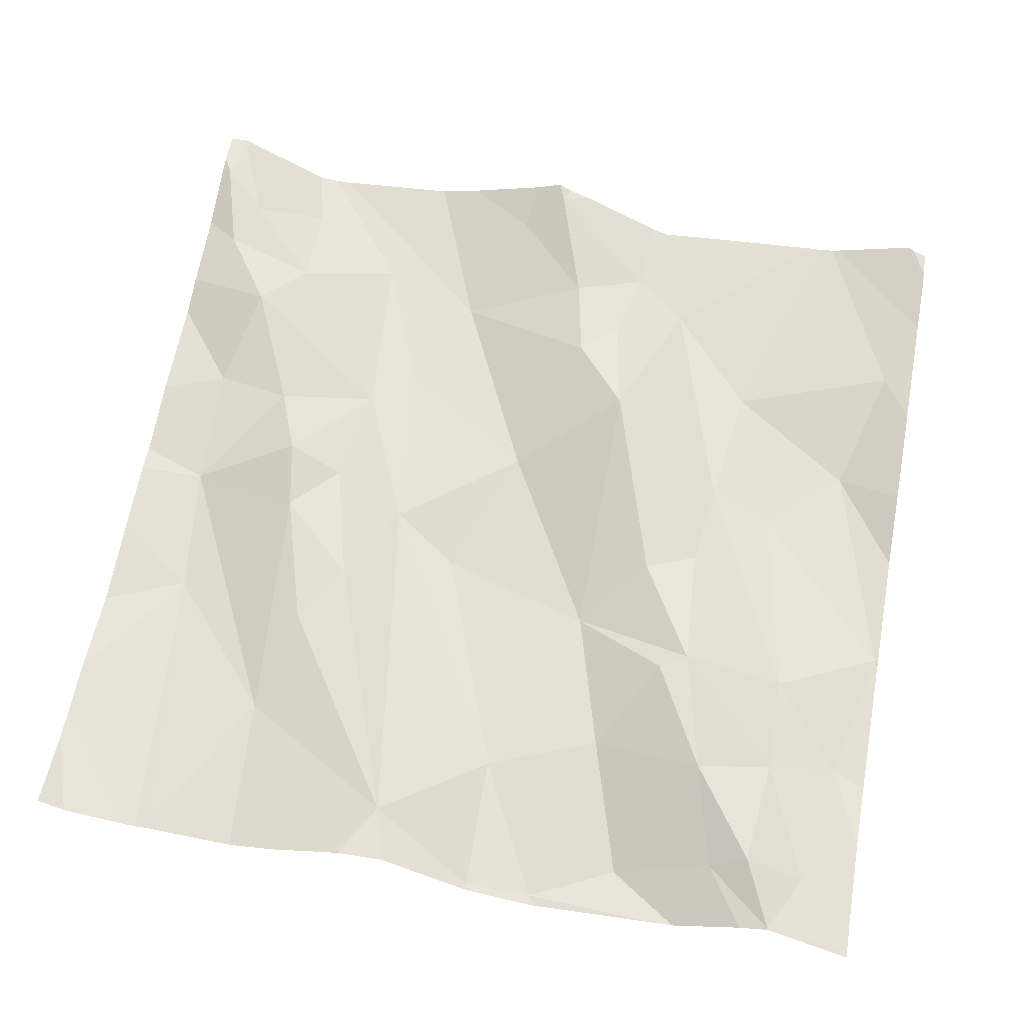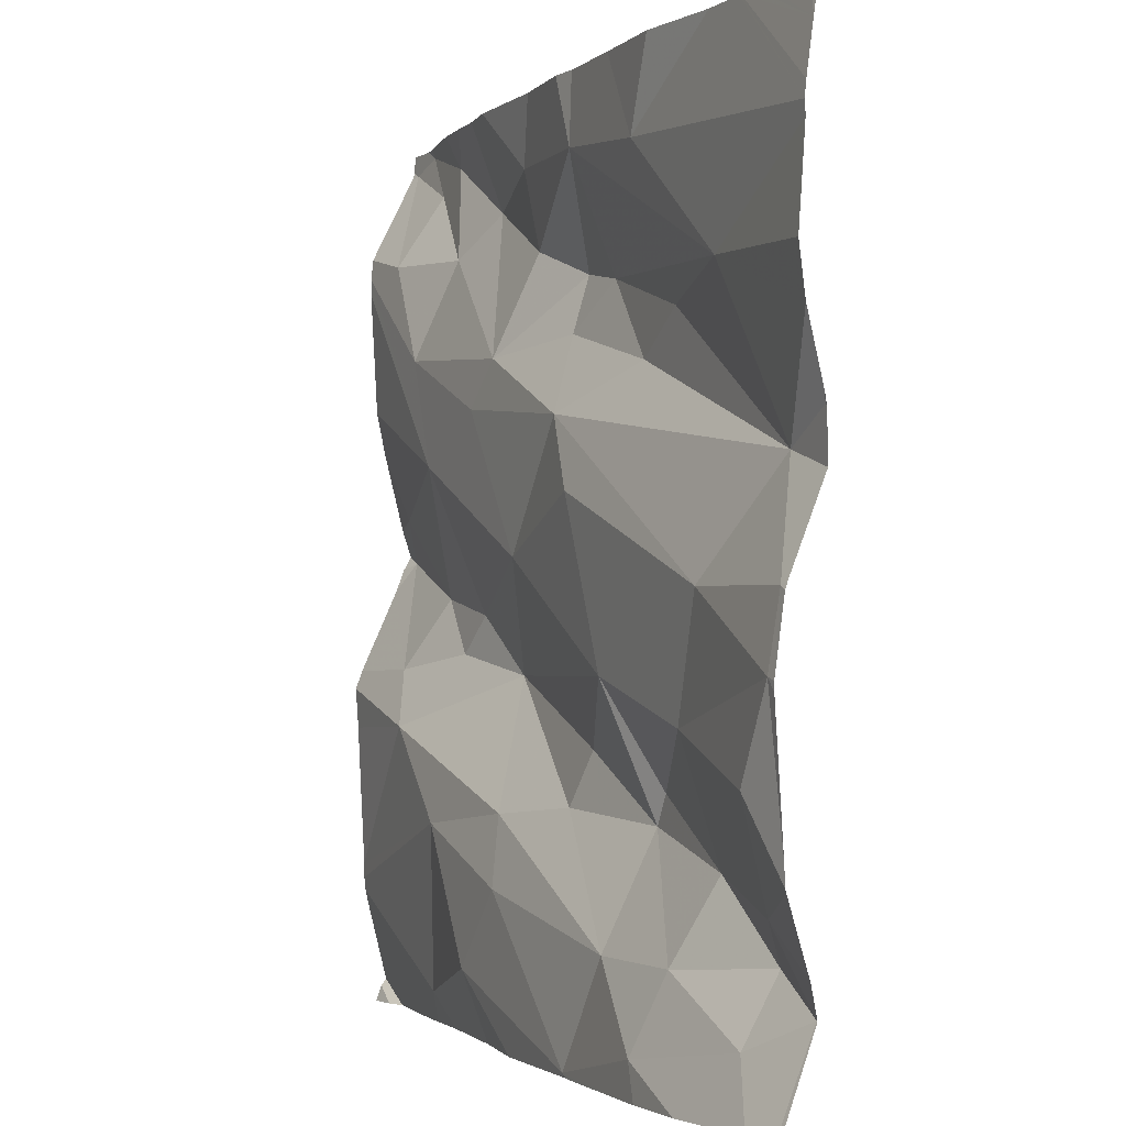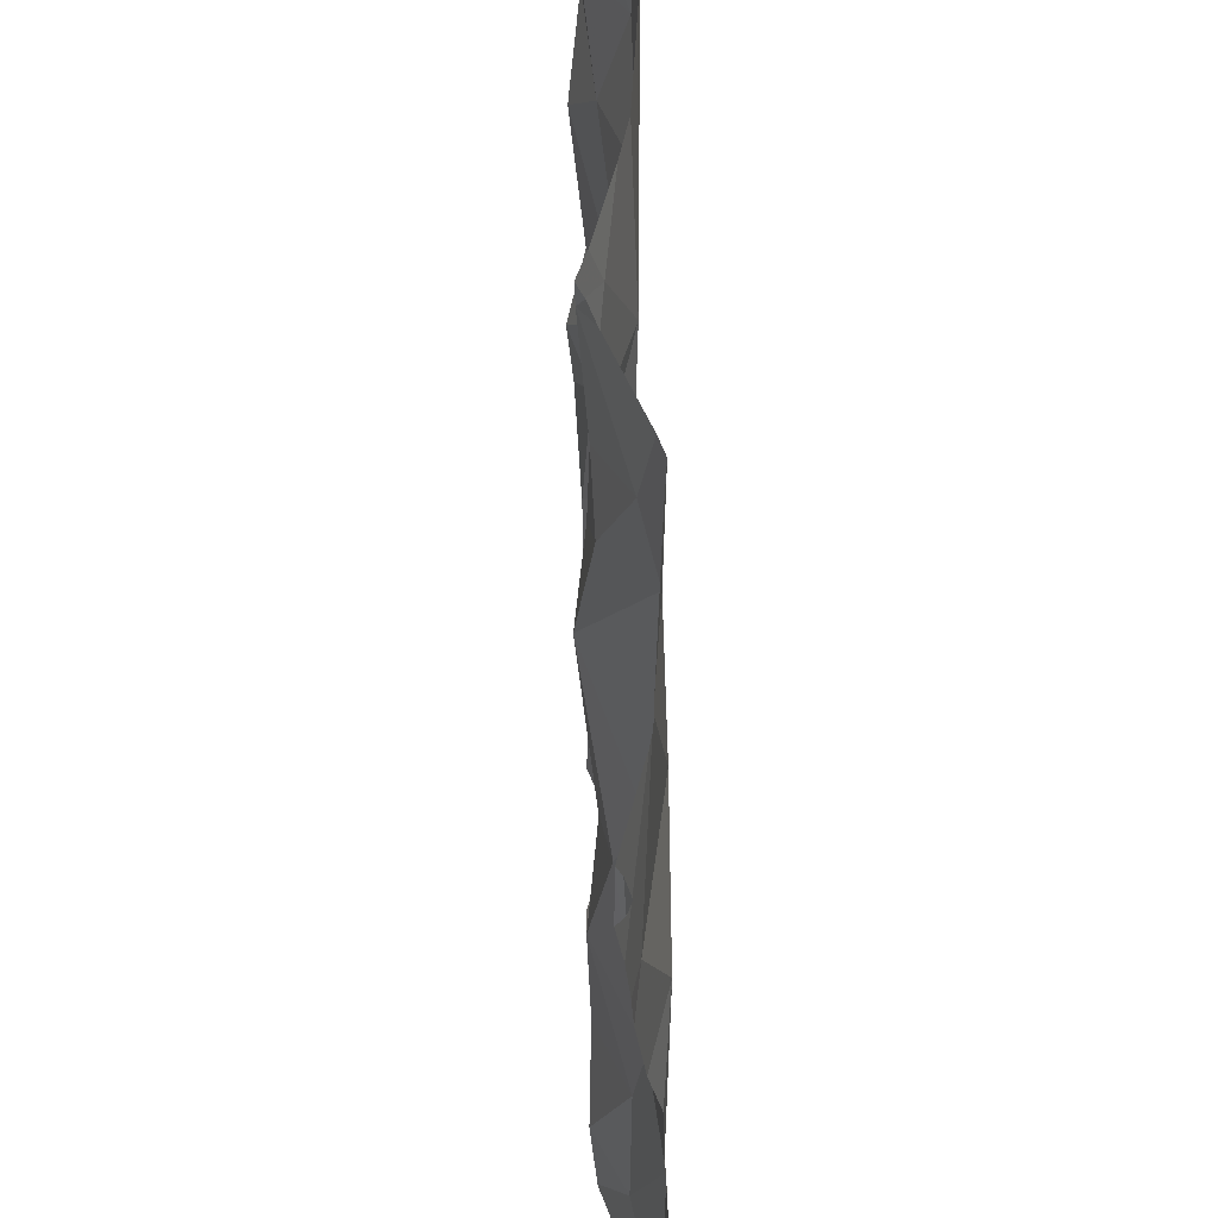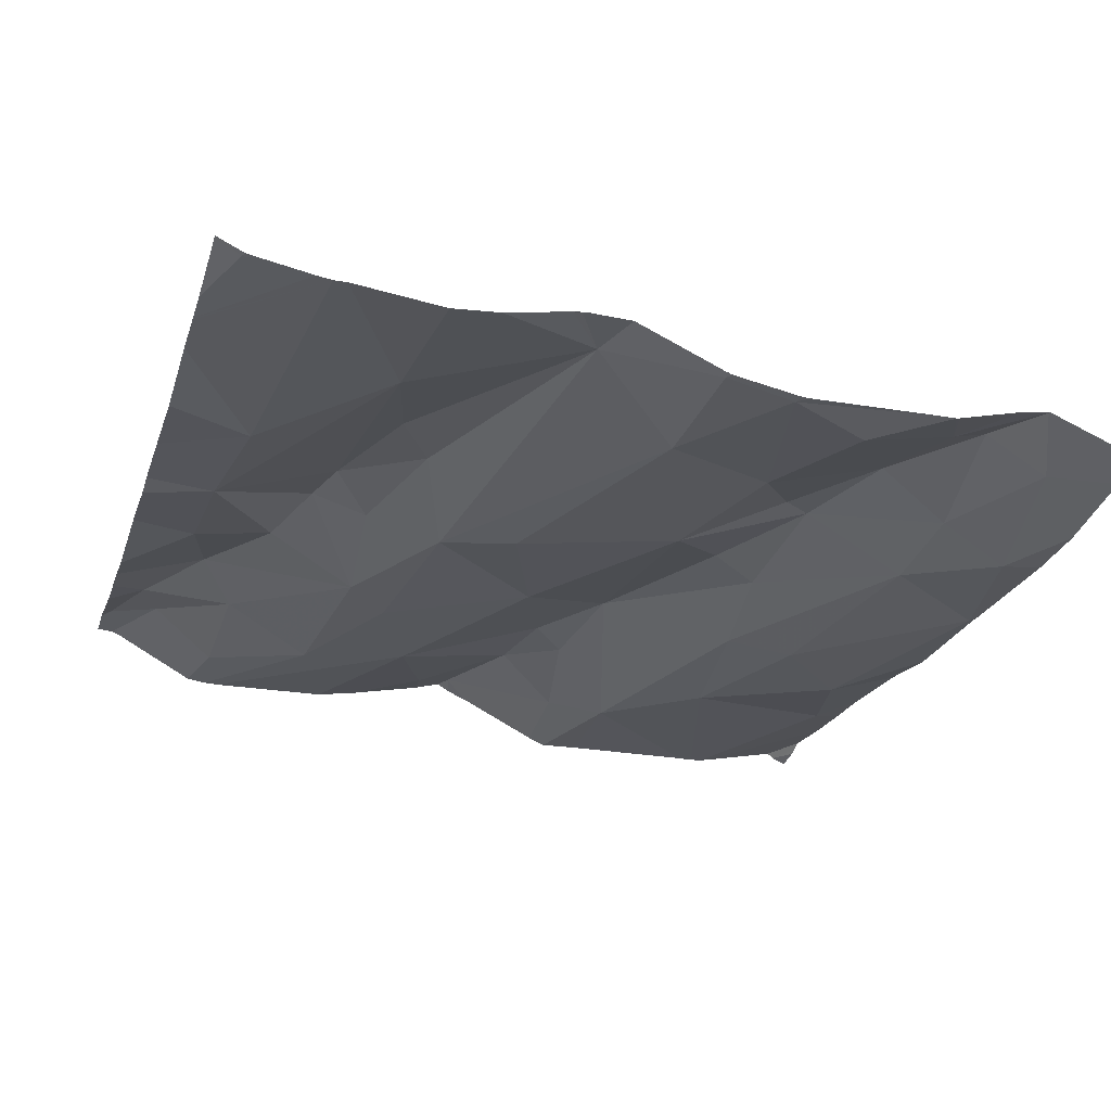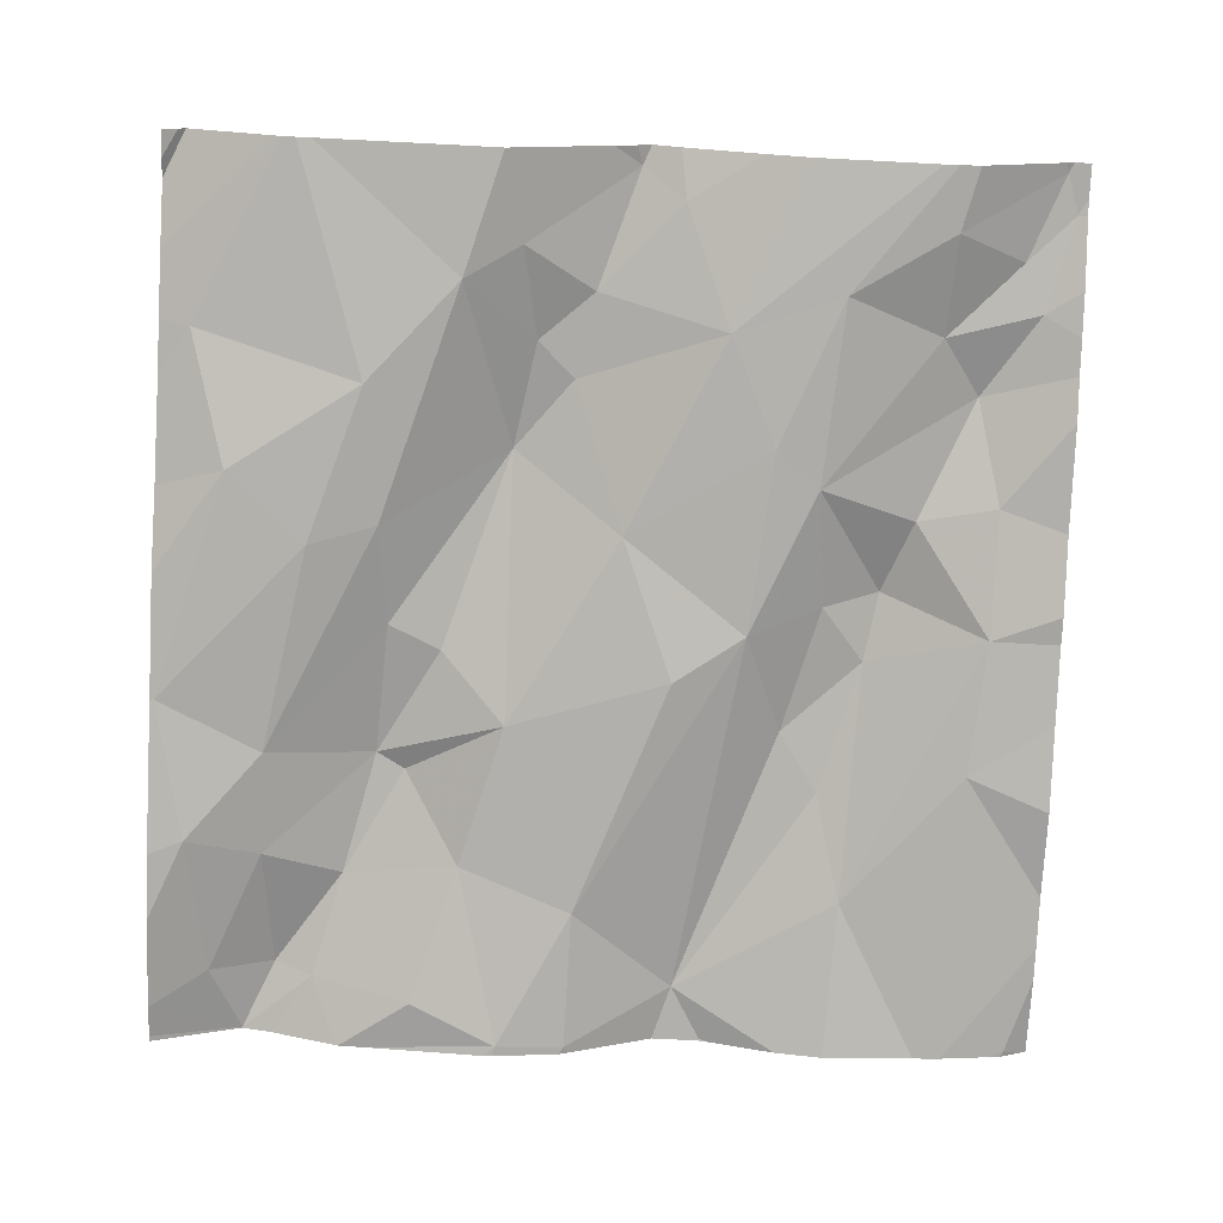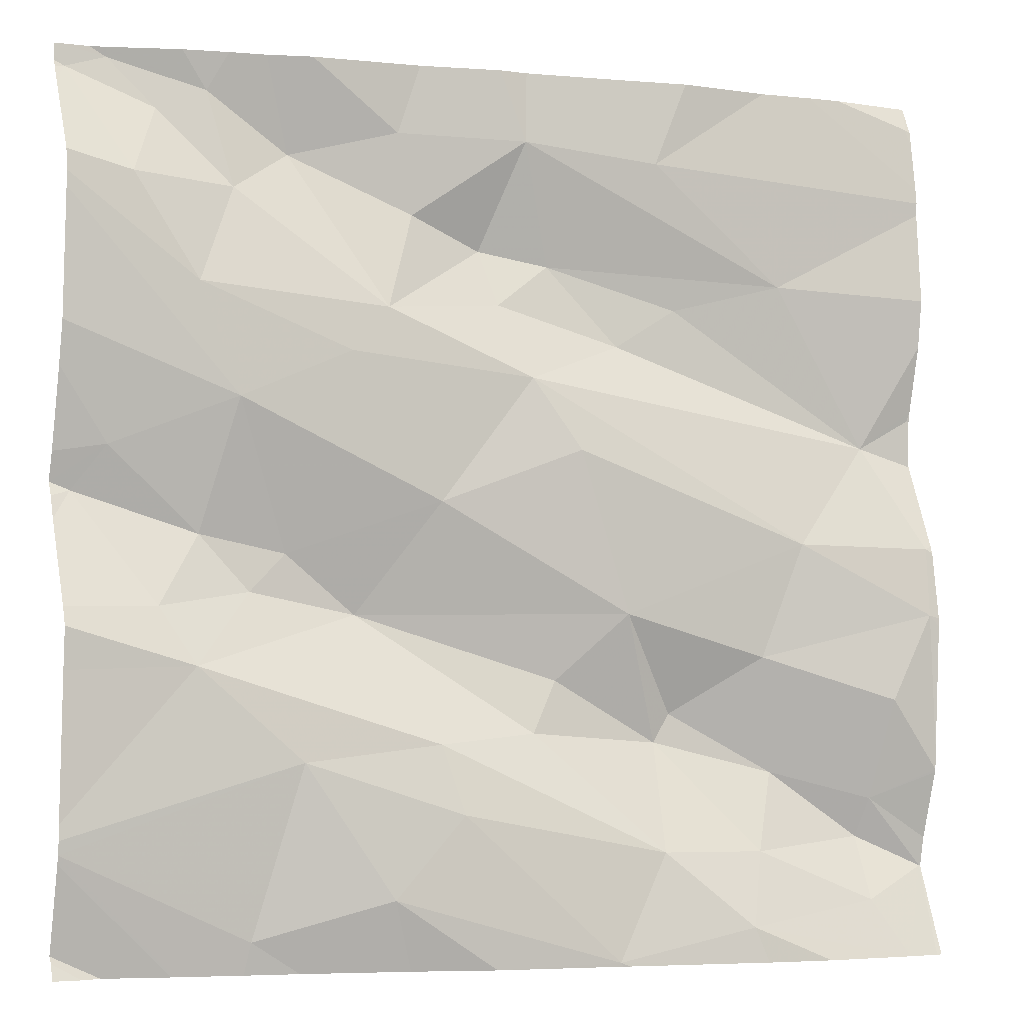
<metadata>
{"format":"obj","ext":"obj","renderer":"f3d","projection":"perspective","resolution":1024,"background":"white","views":[{"elev":55.3,"azim":-79.6,"up":"+Z"},{"elev":-1.8,"azim":-121.9,"up":"+Y"},{"elev":-28.0,"azim":82.0,"up":"+Y"},{"elev":-33.9,"azim":-106.9,"up":"+Z"},{"elev":-71.7,"azim":87.5,"up":"+Z"},{"elev":-4.7,"azim":154.5,"up":"+Y"}]}
</metadata>
<code>
v -60.59 300.9 502.5
v -60.42 301.1 502.5
v -60.9 301 502.5
v -60.97 301 502.5
v -60.65 301 502.5
v -60.26 301.8 502.6
v -60.17 301.8 502.6
v -60.52 301.1 502.6
v -60.4 301.1 502.6
v -60.2 301.7 502.6
v -60.35 301.6 502.6
v -60.15 301.6 502.6
v -60.09 301.7 502.6
v -60.33 301.3 502.6
v -60.75 300.9 502.5
v -60.62 301.6 502.6
v -60.91 301.5 502.5
v -60.69 301.6 502.6
v -60.8 301.6 502.5
v -60.59 300.9 502.5
v -60.6 300.9 502.5
v -60.05 300.9 502.6
v -60.07 301.8 502.7
v -60.03 301.8 502.7
v -60.81 301.4 502.5
v -60.61 301.3 502.5
v -60.02 301.8 502.7
v -60.47 301.7 502.6
v -60.51 301.8 502.6
v -60.39 301.7 502.6
v -60.12 301.8 502.7
v -60.56 301.4 502.5
v -60.46 300.9 502.5
v -60.15 301.2 502.6
v -60.26 301.3 502.6
v -60.2 301.5 502.6
v -60.89 301 502.5
v -60.37 301.8 502.6
v -60.77 301.2 502.5
v -60.91 301.2 502.5
v -60.79 301.1 502.6
v -60.49 301.6 502.6
v -60.66 301.1 502.6
v -60.76 301 502.5
v -60.51 301.5 502.6
v -60.93 300.9 502.5
v -60.26 301.1 502.6
v -60.9 301.1 502.5
v -60.41 301.4 502.6
v -60.21 300.9 502.6
v -60.83 300.9 502.5
v -60.06 300.9 502.6
v -60.26 300.9 502.6
v -60.19 301.9 502.6
v -60.35 301 502.5
v -60.6 301.9 502.6
v -60.51 301.9 502.6
v -60.23 301.9 502.6
v -60.04 301.4 502.7
v -60.65 301.8 502.5
v -60.55 301.2 502.6
v -60.31 301.5 502.6
v -60.96 300.9 502.5
v -60.12 301.3 502.6
v -60.21 300.9 502.6
v -60.17 301.4 502.6
v -60.22 301.3 502.6
v -60.37 300.9 502.6
v -60.96 301.8 502.5
v -60.02 301.8 502.7
v -60.96 301.3 502.5
v -60.96 301.3 502.5
v -60.02 301.7 502.6
v -60.02 301.6 502.6
v -60.02 301.8 502.7
v -60.97 301.5 502.5
v -60.02 301.7 502.6
v -60.02 301.7 502.6
v -60.55 301.7 502.6
v -60.02 301 502.6
v -60.74 300.9 502.5
v -60.02 301.2 502.6
v -60.02 301 502.6
v -60.07 301.9 502.7
v -60.02 301.9 502.7
v -60.02 301.1 502.6
v -60.68 301.2 502.6
v -60.07 301.4 502.6
v -60.97 301.5 502.5
v -60.97 301.6 502.5
v -60.97 301.7 502.5
v -60.97 301.6 502.5
v -60.97 301.7 502.5
v -60.97 301.8 502.5
v -60.97 301.8 502.5
v -60.97 301.8 502.5
v -60.97 301.8 502.5
v -60.97 301.3 502.5
v -60.97 301.3 502.5
v -60.97 301.4 502.5
v -60.97 301.3 502.5
v -60.97 301.4 502.5
v -60.97 301.5 502.5
v -60.97 301.5 502.5
v -60.97 301.3 502.5
v -60.14 301.9 502.6
v -60.97 301 502.5
v -60.97 301.1 502.5
v -60.97 301.1 502.5
v -60.97 301.8 502.5
v -60.97 301.1 502.5
v -60.97 301 502.5
v -60.97 301 502.5
v -60.02 301.8 502.7
v -60.02 301.4 502.7
v -60.02 301.4 502.7
v -60.02 300.9 502.6
v -60.88 301.9 502.5
v -60.02 301.3 502.6
v -60.02 301.3 502.6
v -60.02 301.4 502.7
v -60.02 301 502.6
v -60.02 300.9 502.6
v -60.02 301.4 502.7
v -60.02 301.5 502.6
v -60.14 300.9 502.6
v -60.97 300.9 502.5
v -60.97 300.9 502.5
v -60.02 300.9 502.6
v -60.14 300.9 502.6
v -60.07 300.9 502.6
v -60.48 301.9 502.6
v -60.39 301.9 502.6
v -60.79 301.9 502.5
v -60.69 301.9 502.5
v -60.85 301.9 502.5
v -60.28 301.9 502.6
v -60.07 301.9 502.7
v -60.02 301.9 502.7
v -60.84 301.9 502.5
v -60.97 301.9 502.5
v -60.05 301.9 502.7
v -60.97 301.9 502.5
v -60.87 301.9 502.5
f 32 25 26
f 2 5 1
f 4 37 3
f 1 55 2
f 17 45 16
f 3 48 4
f 135 60 56
f 60 29 57
f 2 9 5
f 36 49 35
f 14 8 9
f 6 7 54
f 12 10 11
f 6 10 7
f 5 9 8
f 10 6 11
f 13 10 12
f 47 65 80
f 13 12 78
f 7 23 84
f 24 23 31
f 14 9 34
f 29 30 38
f 24 13 77
f 11 28 42
f 11 6 30
f 11 62 12
f 26 61 14
f 89 17 90
f 131 123 130
f 18 17 16
f 39 40 41
f 17 18 19
f 29 79 28
f 19 18 79
f 130 122 126
f 129 117 22
f 25 39 26
f 91 60 93
f 16 42 79
f 14 49 26
f 28 30 29
f 24 31 13
f 32 45 25
f 9 47 34
f 36 35 66
f 3 37 44
f 61 43 8
f 43 44 5
f 132 38 133
f 26 39 87
f 41 40 48
f 45 11 42
f 44 43 41
f 43 87 41
f 17 25 45
f 86 47 83
f 41 48 3
f 36 62 49
f 134 60 135
f 90 19 92
f 133 38 137
f 118 95 144
f 98 71 99
f 119 64 34
f 71 72 25
f 40 39 72
f 102 76 103
f 127 4 107
f 37 81 44
f 126 80 50
f 81 37 46
f 127 107 128
f 81 5 44
f 1 81 15
f 48 40 108
f 33 1 20
f 132 29 38
f 119 34 120
f 53 65 68
f 26 43 61
f 62 11 45
f 38 6 58
f 10 31 7
f 49 62 45
f 43 5 8
f 36 12 62
f 118 69 95
f 115 64 119
f 55 65 47
f 34 67 14
f 9 2 47
f 67 64 66
f 59 66 64
f 122 80 126
f 7 31 23
f 2 55 47
f 14 67 35
f 10 13 31
f 88 59 121
f 74 88 125
f 61 8 14
f 85 114 139
f 6 38 30
f 28 11 30
f 45 42 16
f 44 41 3
f 18 16 79
f 136 93 140
f 32 49 45
f 50 65 53
f 41 87 39
f 59 88 66
f 65 55 68
f 116 59 115
f 78 36 73
f 14 35 49
f 88 36 66
f 20 1 21
f 79 29 19
f 26 87 43
f 100 17 102
f 17 71 25
f 115 59 64
f 72 39 25
f 85 24 114
f 5 81 1
f 46 4 63
f 108 72 111
f 22 117 52
f 4 48 112
f 114 24 27
f 106 7 84
f 35 67 66
f 29 60 19
f 79 42 28
f 34 64 67
f 32 26 49
f 89 76 17
f 23 24 85
f 84 23 138
f 90 17 19
f 91 19 60
f 92 19 91
f 70 24 75
f 93 60 134
f 21 1 15
f 94 69 141
f 27 24 70
f 95 69 96
f 15 81 51
f 73 36 74
f 96 69 110
f 95 97 136
f 74 36 88
f 98 72 71
f 58 6 54
f 99 71 101
f 75 24 77
f 100 71 17
f 101 71 100
f 63 4 127
f 102 17 76
f 77 13 78
f 78 12 36
f 103 76 104
f 54 7 106
f 104 76 89
f 105 72 98
f 51 81 46
f 83 47 80
f 107 4 113
f 80 65 50
f 108 40 72
f 109 48 108
f 46 37 4
f 110 69 94
f 86 34 47
f 111 72 105
f 112 48 109
f 52 117 123
f 113 4 112
f 82 34 86
f 120 34 82
f 121 59 116
f 56 60 57
f 57 29 132
f 123 122 130
f 68 55 33
f 52 123 131
f 124 88 121
f 33 55 1
f 125 88 124
f 136 97 93
f 137 38 58
f 138 23 142
f 140 93 134
f 141 69 118
f 142 23 85
f 143 94 141
f 144 95 136

</code>
